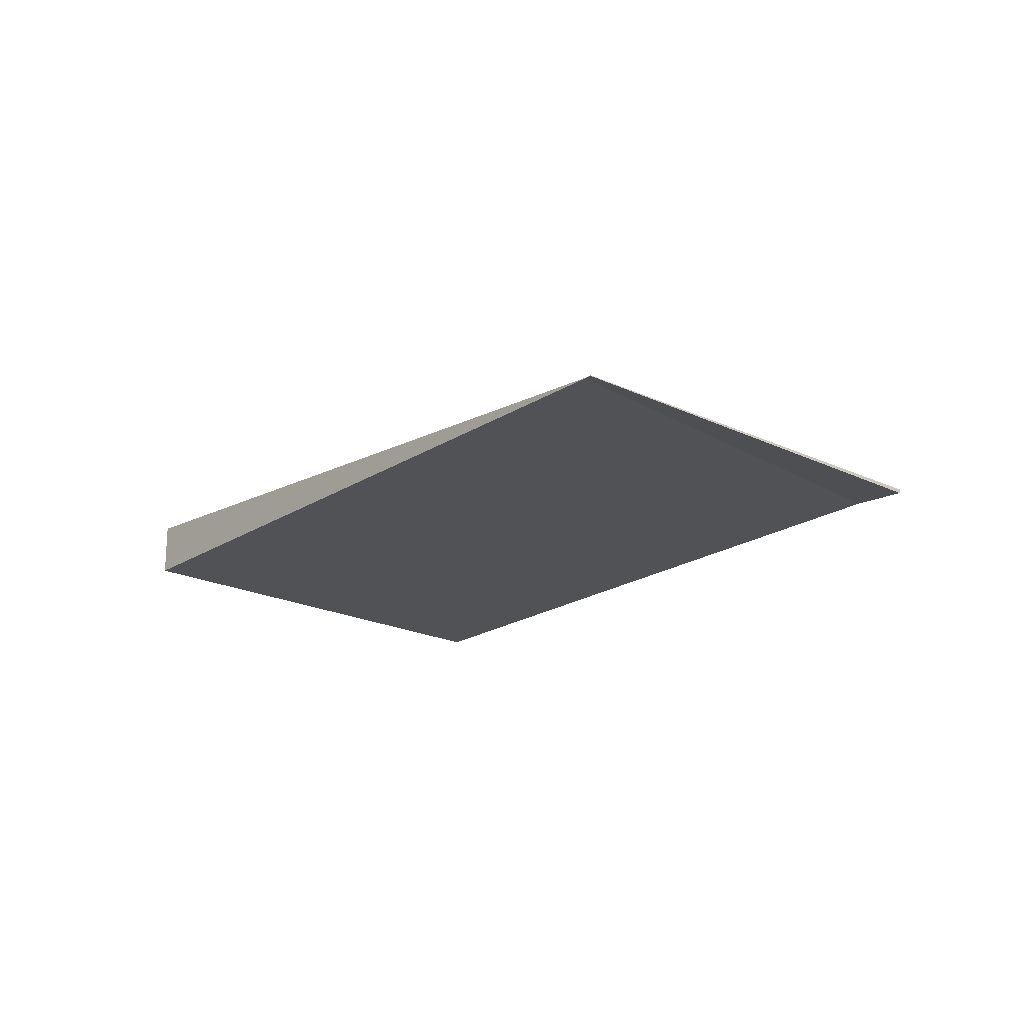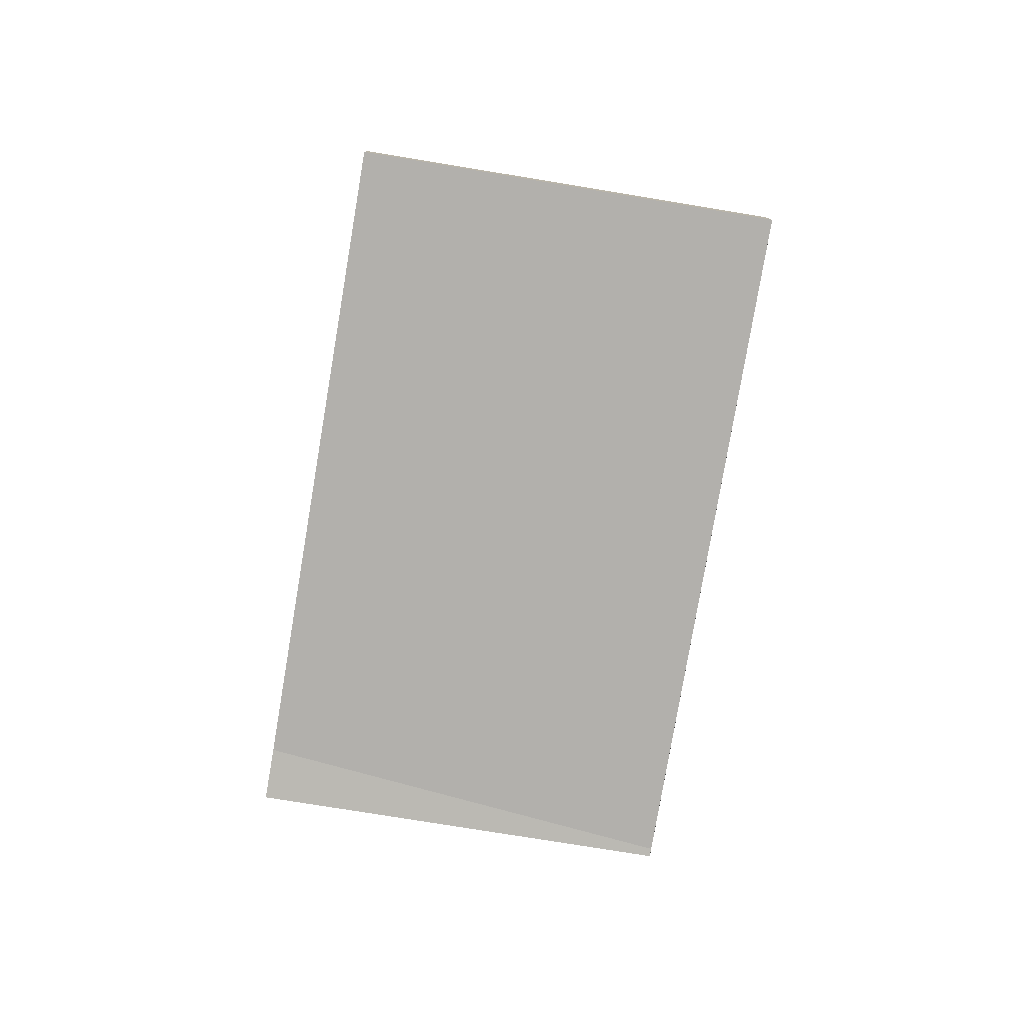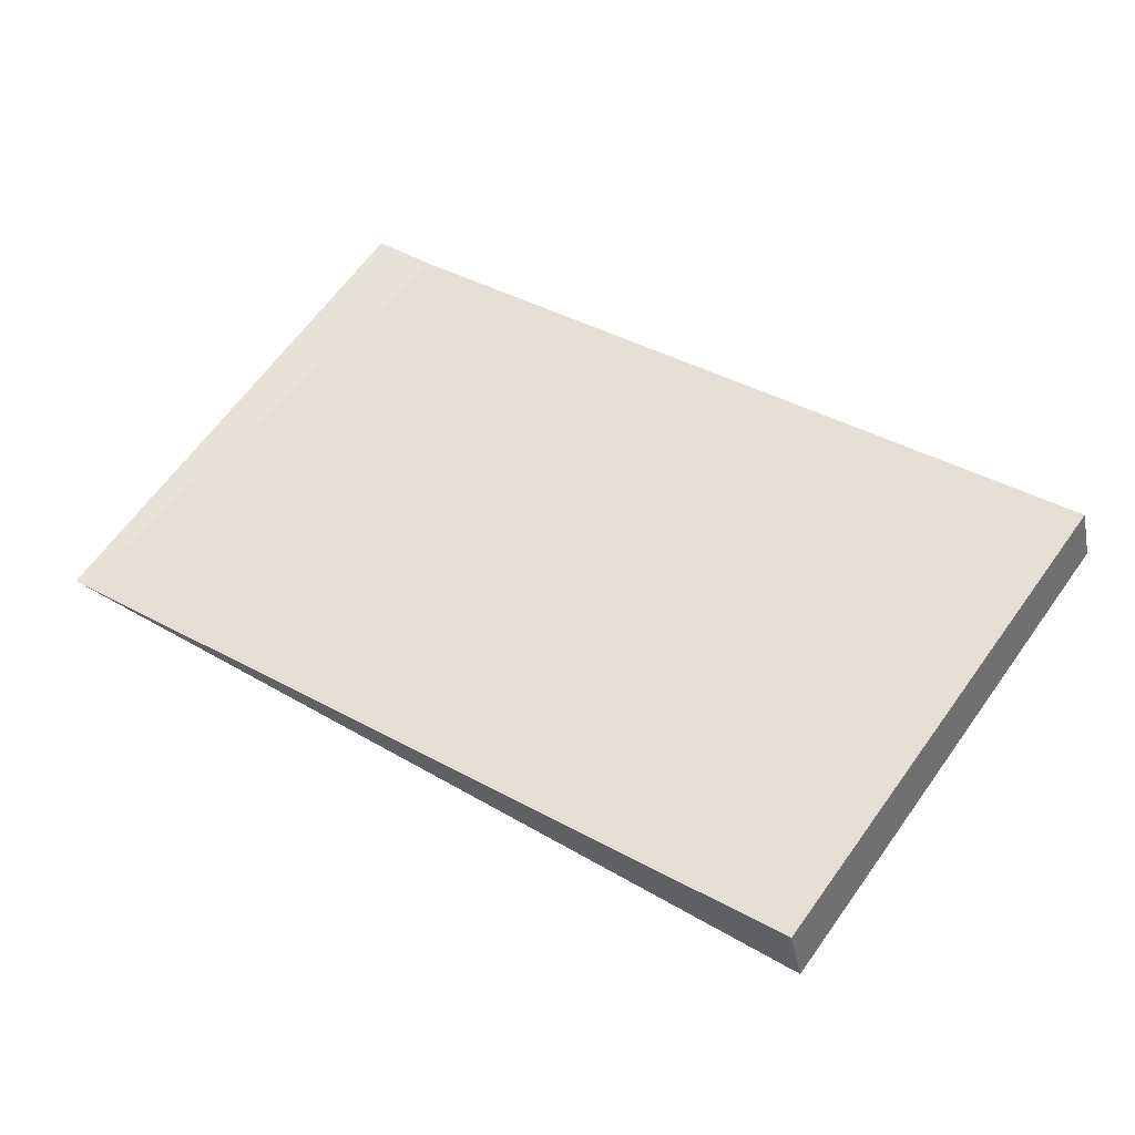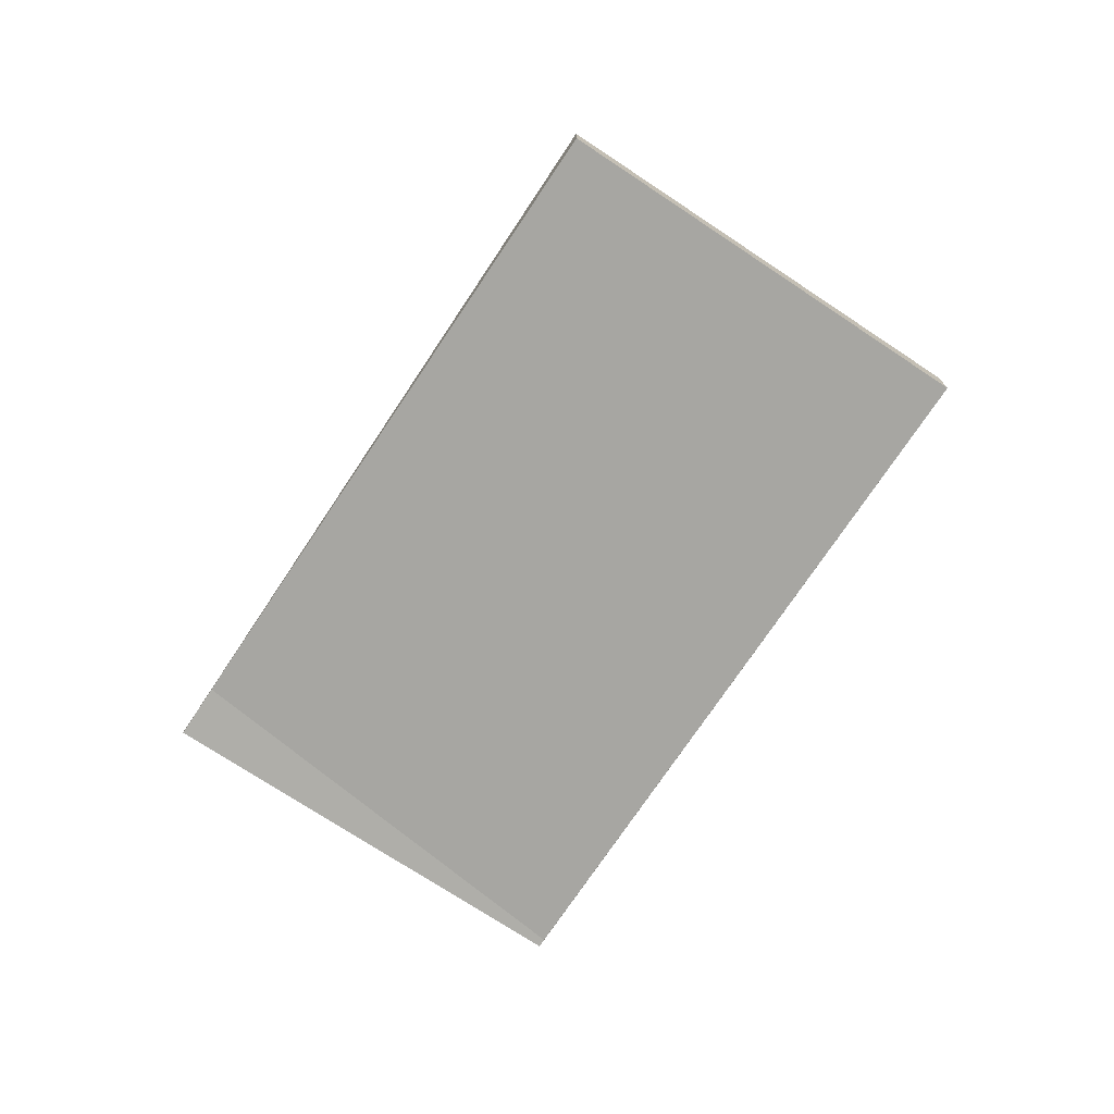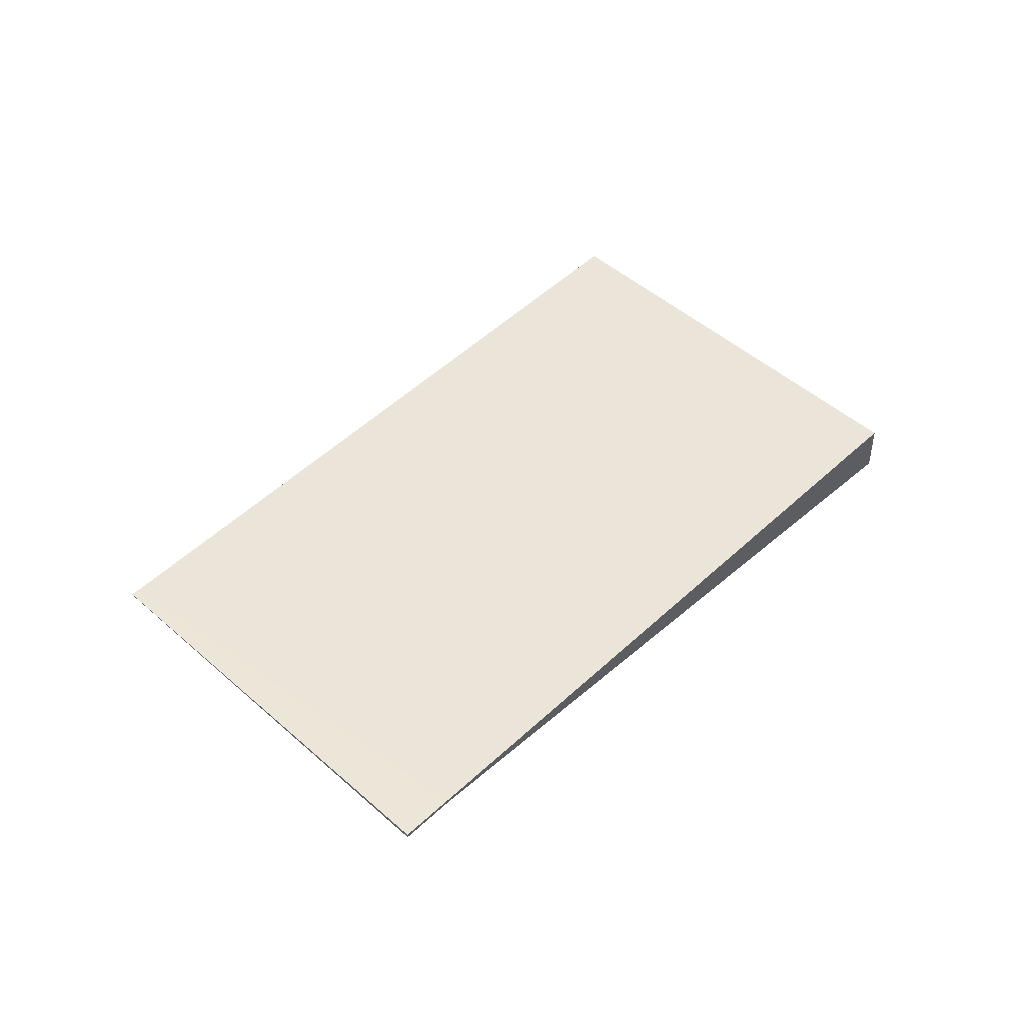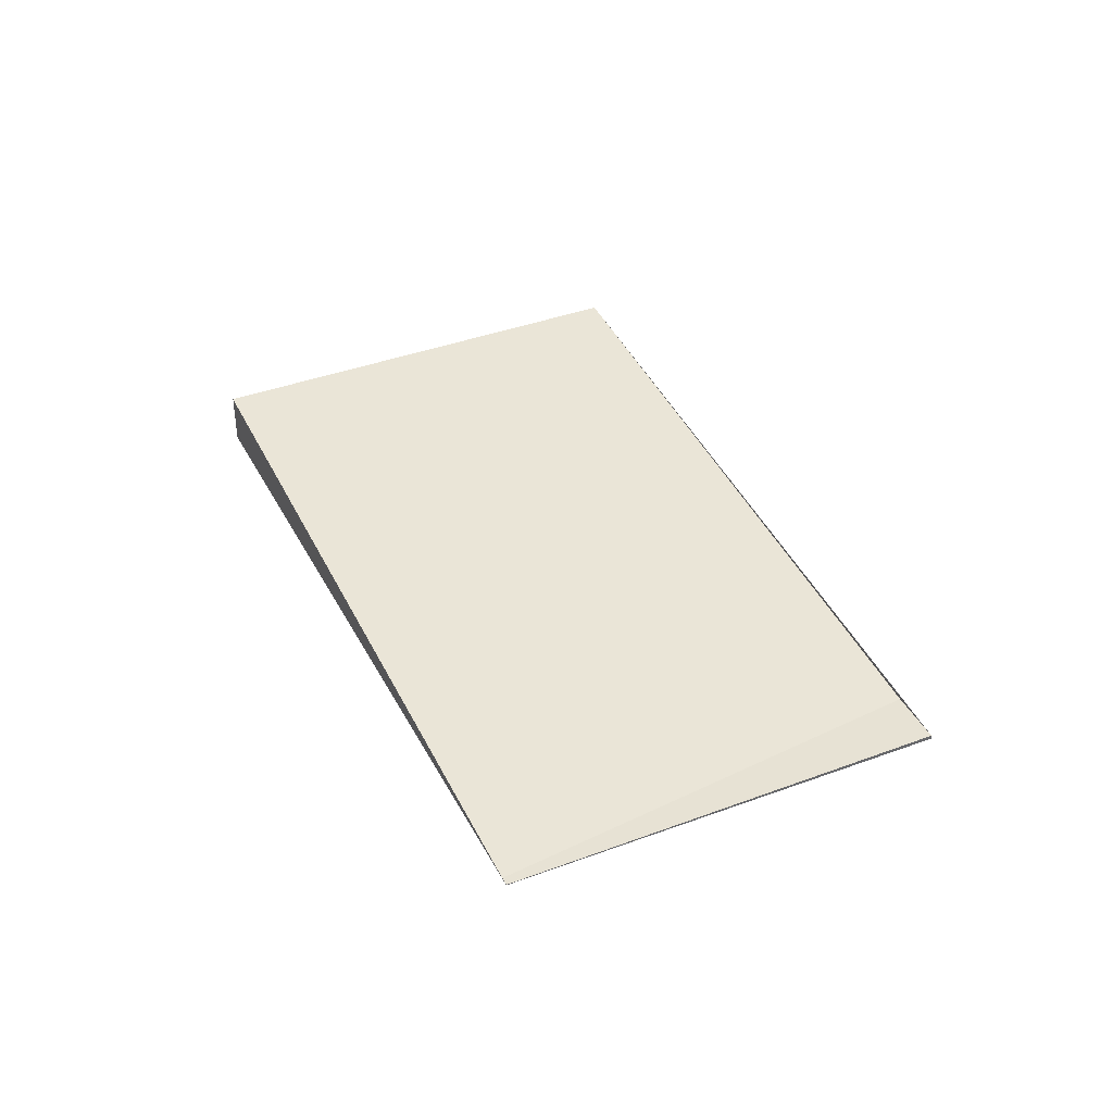
<metadata>
{"format":"obj","ext":"obj","renderer":"f3d","projection":"perspective","resolution":1024,"background":"white","views":[{"elev":-20.6,"azim":84.4,"up":"+Z"},{"elev":-78.7,"azim":-64.2,"up":"+Z"},{"elev":-39.1,"azim":-169.1,"up":"+Y"},{"elev":-74.0,"azim":-88.4,"up":"+Z"},{"elev":46.3,"azim":170.4,"up":"+Z"},{"elev":39.9,"azim":100.1,"up":"+Z"}]}
</metadata>
<code>
v -2232 -1456 -0.02254
v -2230 -1458 -0.003515
v -2234 -1460 0.2933
v -2235 -1458 0.2743
v -2230 -1458 -0.003515
v -2232 -1456 -0.02254
v -2232 -1456 0
v -2230 -1458 0
v -2234 -1460 0.2933
v -2230 -1458 -0.003515
v -2230 -1458 0
v -2234 -1460 0
v -2235 -1458 0.2743
v -2234 -1460 0.2933
v -2234 -1460 0
v -2235 -1458 0
v -2232 -1456 -0.02254
v -2235 -1458 0.2743
v -2235 -1458 0
v -2232 -1456 0
v -2232 -1456 0
v -2230 -1458 0
v -2234 -1460 0
v -2235 -1458 0
f 2 3 4 1
f 6 7 8 5
f 10 11 12 9
f 14 15 16 13
f 18 19 20 17
f 22 23 24 21

</code>
